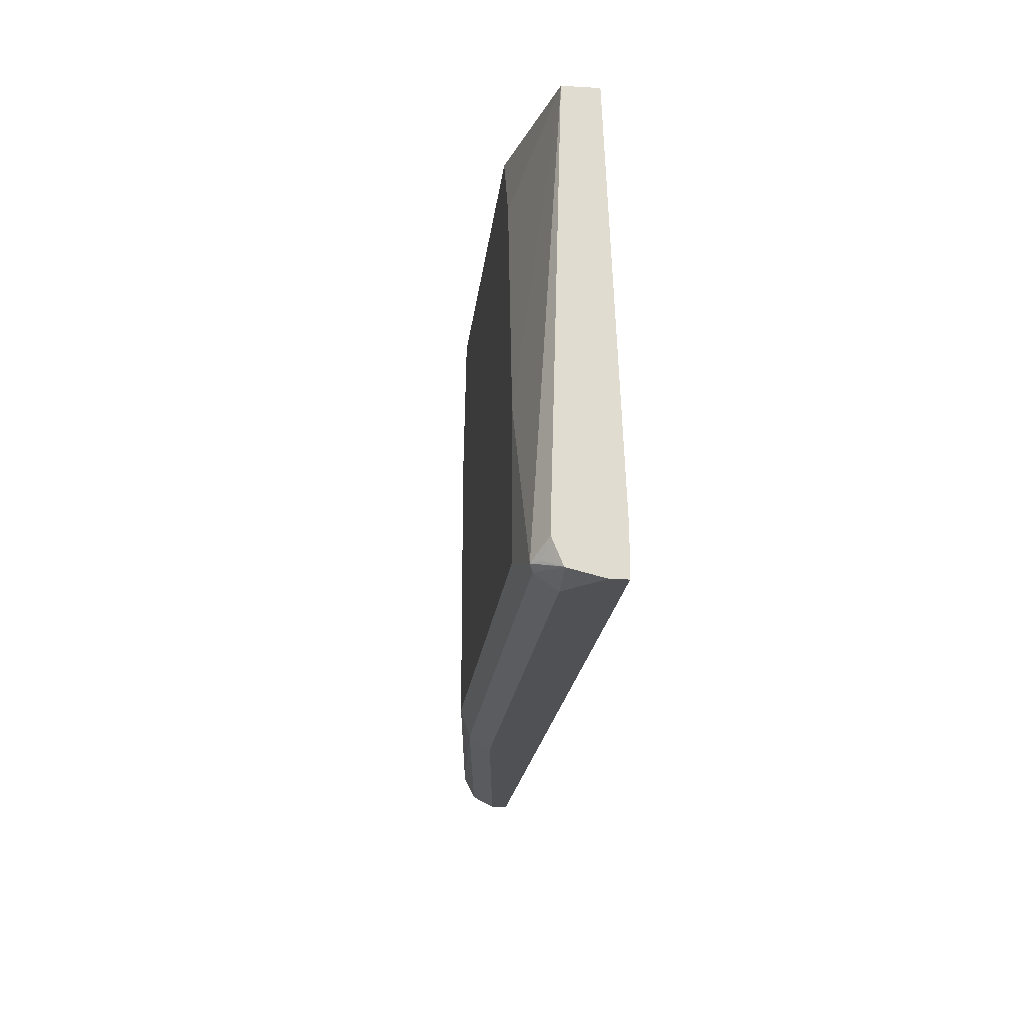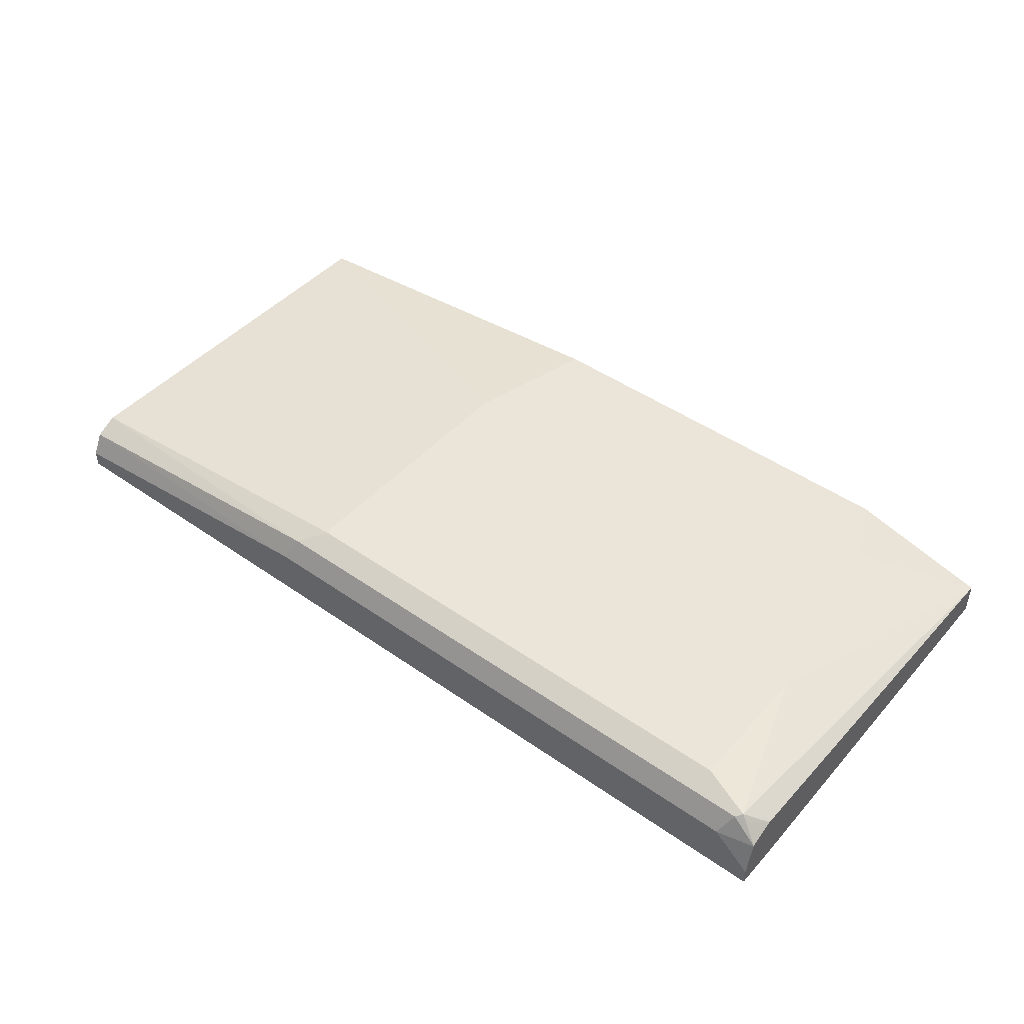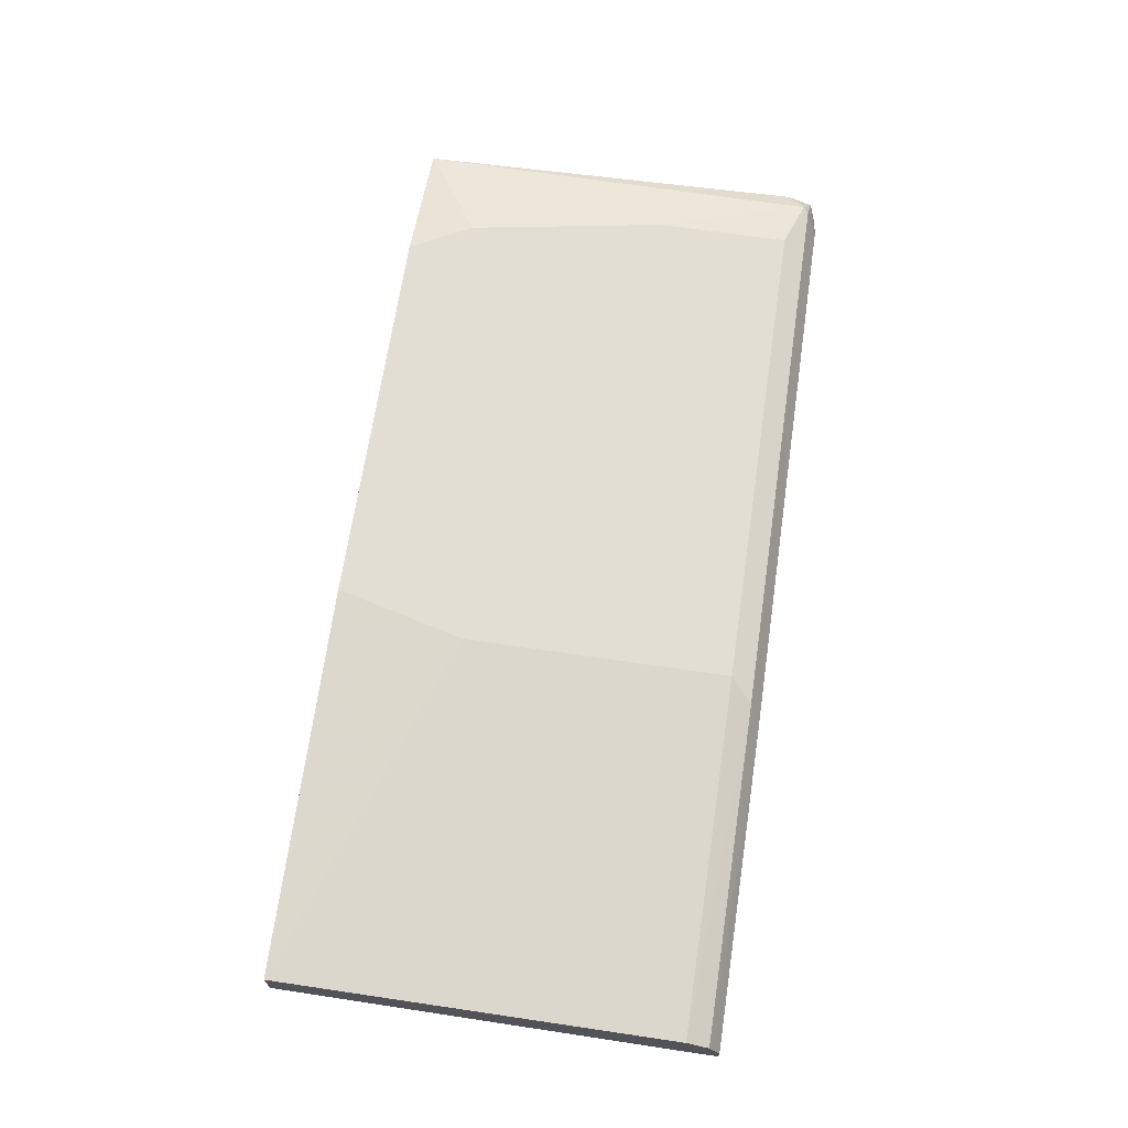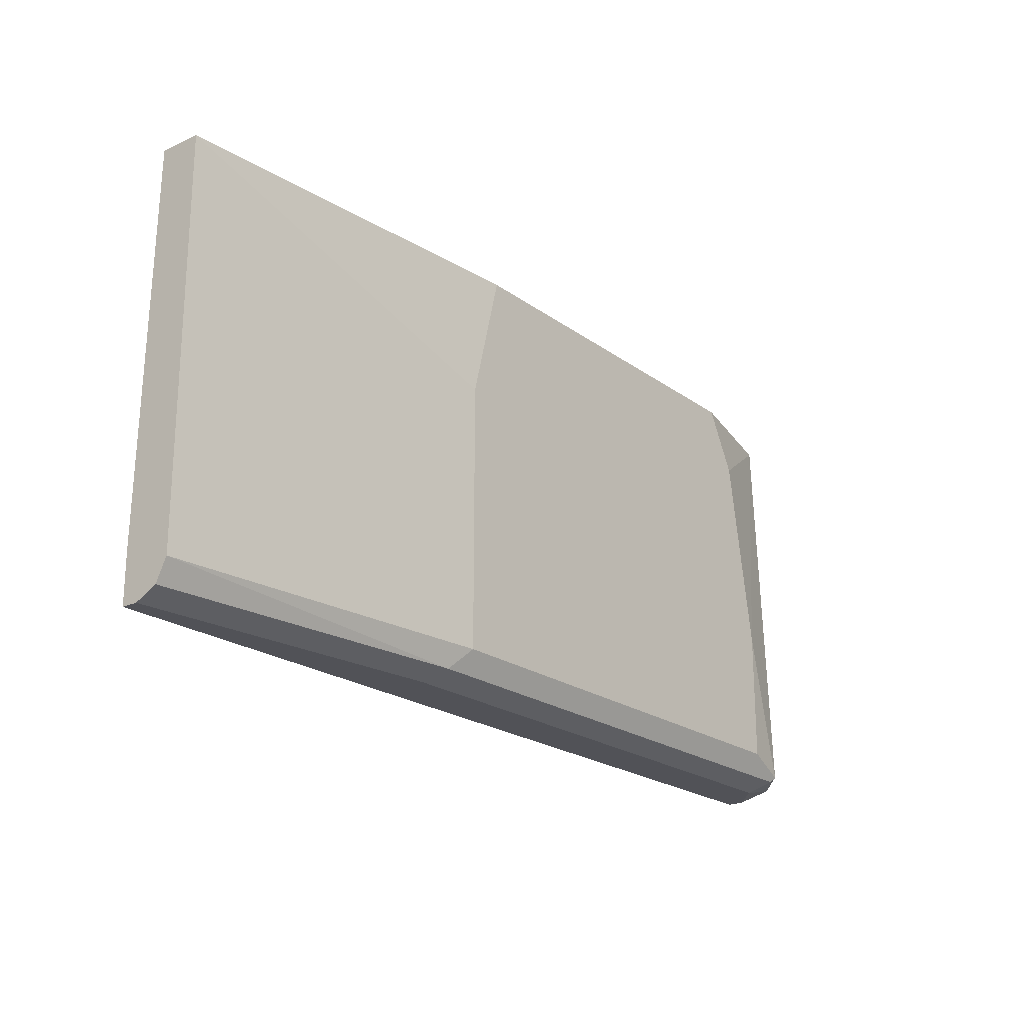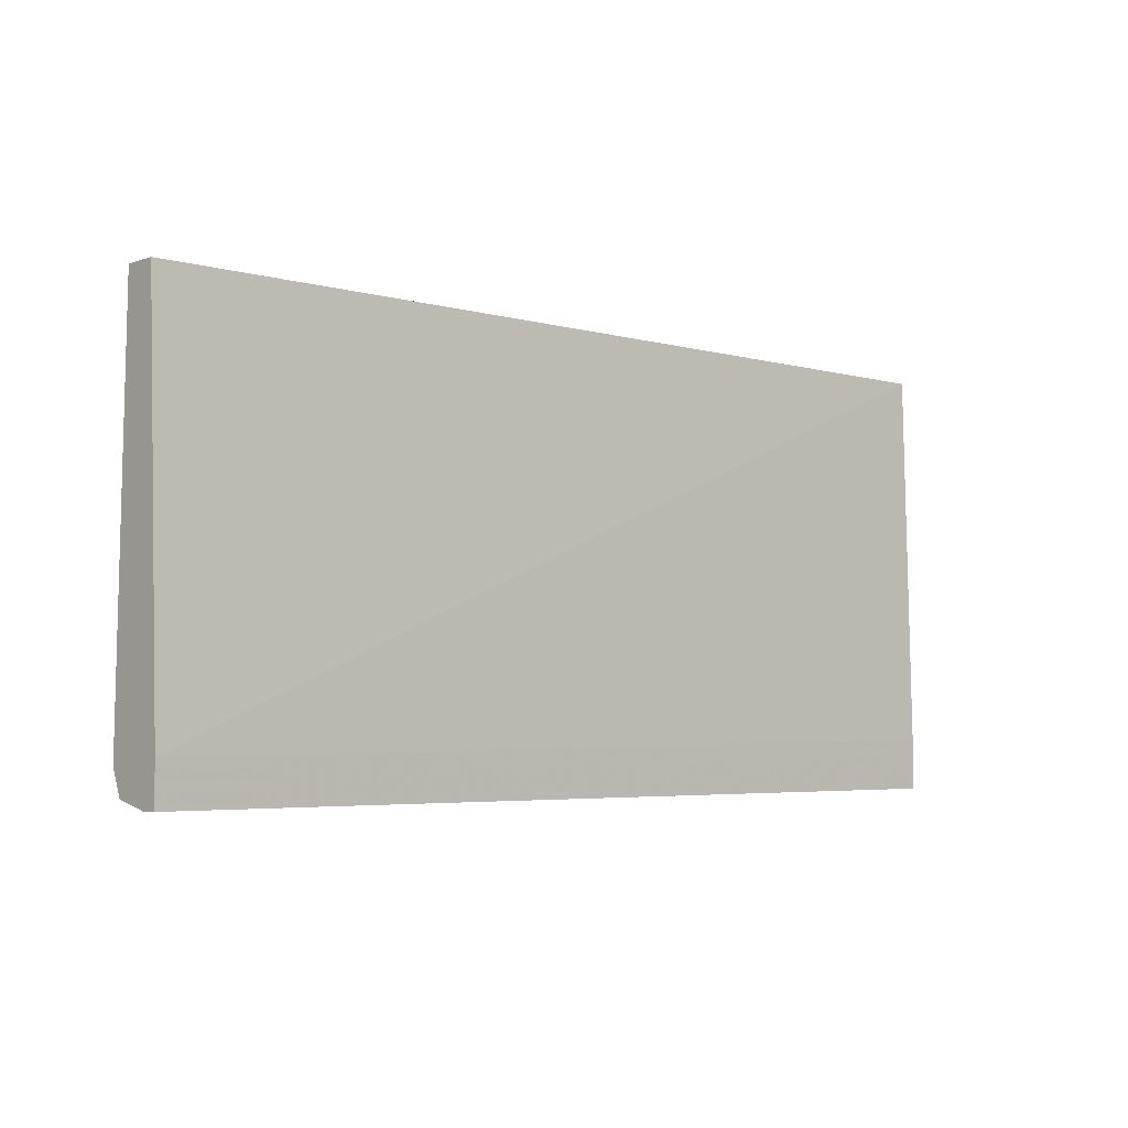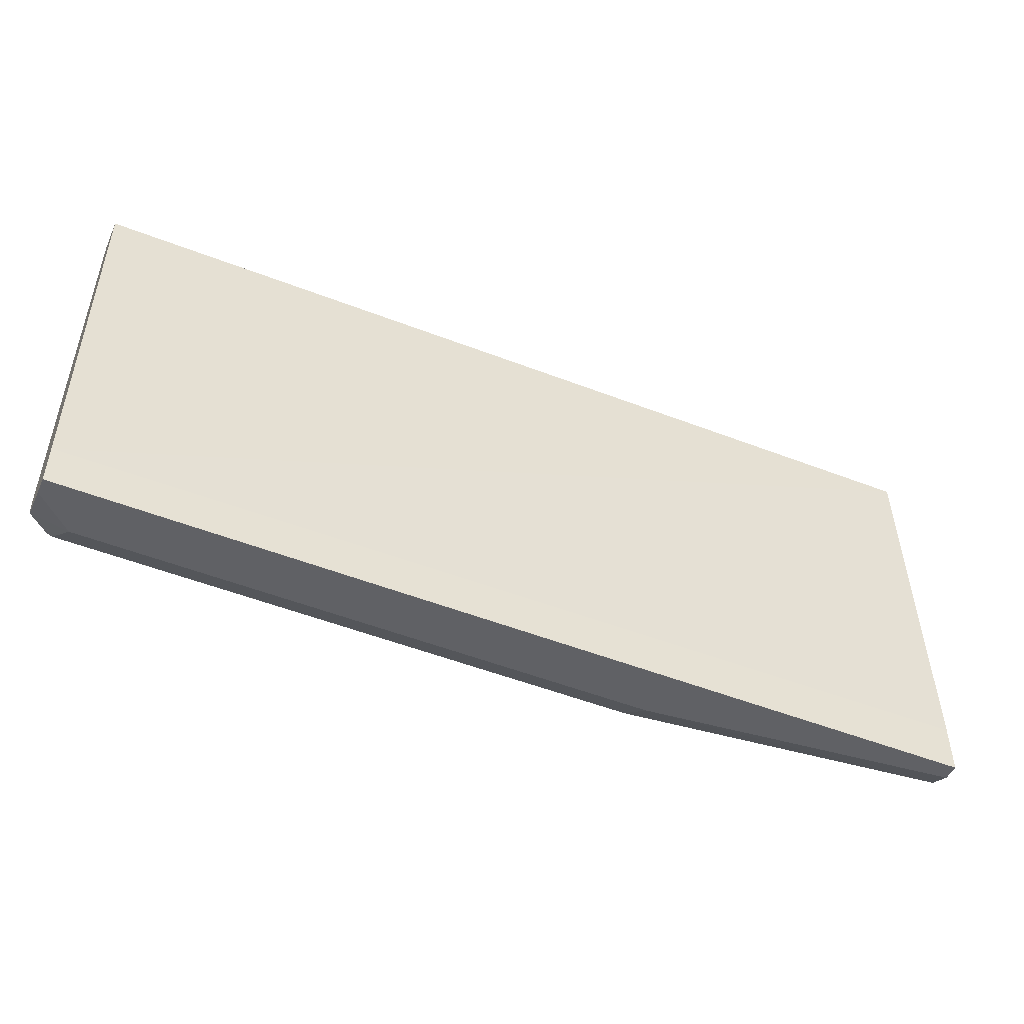
<metadata>
{"format":"obj","ext":"obj","renderer":"f3d","projection":"perspective","resolution":1024,"background":"white","views":[{"elev":-19.5,"azim":-96.1,"up":"+Z"},{"elev":45.4,"azim":-141.0,"up":"+Y"},{"elev":67.3,"azim":98.4,"up":"+Y"},{"elev":-21.5,"azim":128.5,"up":"+Z"},{"elev":-4.4,"azim":-42.5,"up":"+Z"},{"elev":-49.1,"azim":-23.8,"up":"+Z"}]}
</metadata>
<code>
v 0.7015 0.2966 -0.257
v 0.7015 0.306 -0.2523
v 0.7015 0.2869 -0.257
v 0.5141 0.3164 -0.257
v 0.7015 0.3098 -0.2504
v 0.7015 0.2869 -0.2275
v 0.1562 0.2869 -0.257
v 0.5075 0.3295 -0.2504
v 0.178 0.3164 -0.257
v 0.7015 0.3116 -0.2467
v 0.7015 0.2919 -0.002131
v 0.7013 0.2869 -0.2274
v 0.1562 0.2869 -0.2322
v 0.1562 0.2966 -0.257
v 0.4943 0.3361 -0.2373
v 0.7015 0.3164 -0.2373
v 0.1714 0.3295 -0.2504
v 0.1562 0.3164 -0.2522
v 0.7015 0.3164 -0.002131
v 0.1562 0.2966 -0.002131
v 0.4943 0.3361 -0.07911
v 0.1978 0.3361 -0.2373
v 0.1562 0.3167 -0.252
v 0.1681 0.3312 -0.2471
v 0.4745 0.3361 -0.002131
v 0.1562 0.3164 -0.002131
v 0.1978 0.3361 -0.1582
v 0.1562 0.317 -0.2518
v 0.1632 0.3262 -0.2471
v 0.1562 0.323 -0.2373
v 0.1562 0.323 -0.2353
v 0.2373 0.3361 -0.002131
v 0.2175 0.3361 -0.03956
f 15 27 33
f 15 22 27
f 15 19 16
f 15 21 19
f 11 13 12
f 11 32 26
f 11 26 20
f 11 25 32
f 11 19 25
f 9 18 17
f 15 33 32
f 9 14 18
f 11 20 13
f 15 32 25
f 24 29 30
f 17 18 23
f 17 23 24
f 17 24 22
f 19 21 25
f 22 24 27
f 23 28 24
f 24 28 29
f 24 30 31
f 24 31 26
f 24 26 27
f 26 32 33
f 26 33 27
f 28 30 29
f 8 22 15
f 15 25 21
f 8 17 22
f 1 11 6
f 8 15 16
f 1 2 5
f 1 5 10
f 8 16 10
f 1 16 19
f 1 19 11
f 1 6 3
f 1 3 7
f 1 7 14
f 1 14 9
f 1 9 4
f 1 4 2
f 2 4 5
f 3 6 12
f 3 12 13
f 1 10 16
f 4 8 5
f 3 13 7
f 7 18 14
f 7 28 23
f 7 30 28
f 7 31 30
f 7 26 31
f 7 23 18
f 7 13 20
f 6 11 12
f 5 8 10
f 4 17 8
f 7 20 26
f 4 9 17

</code>
